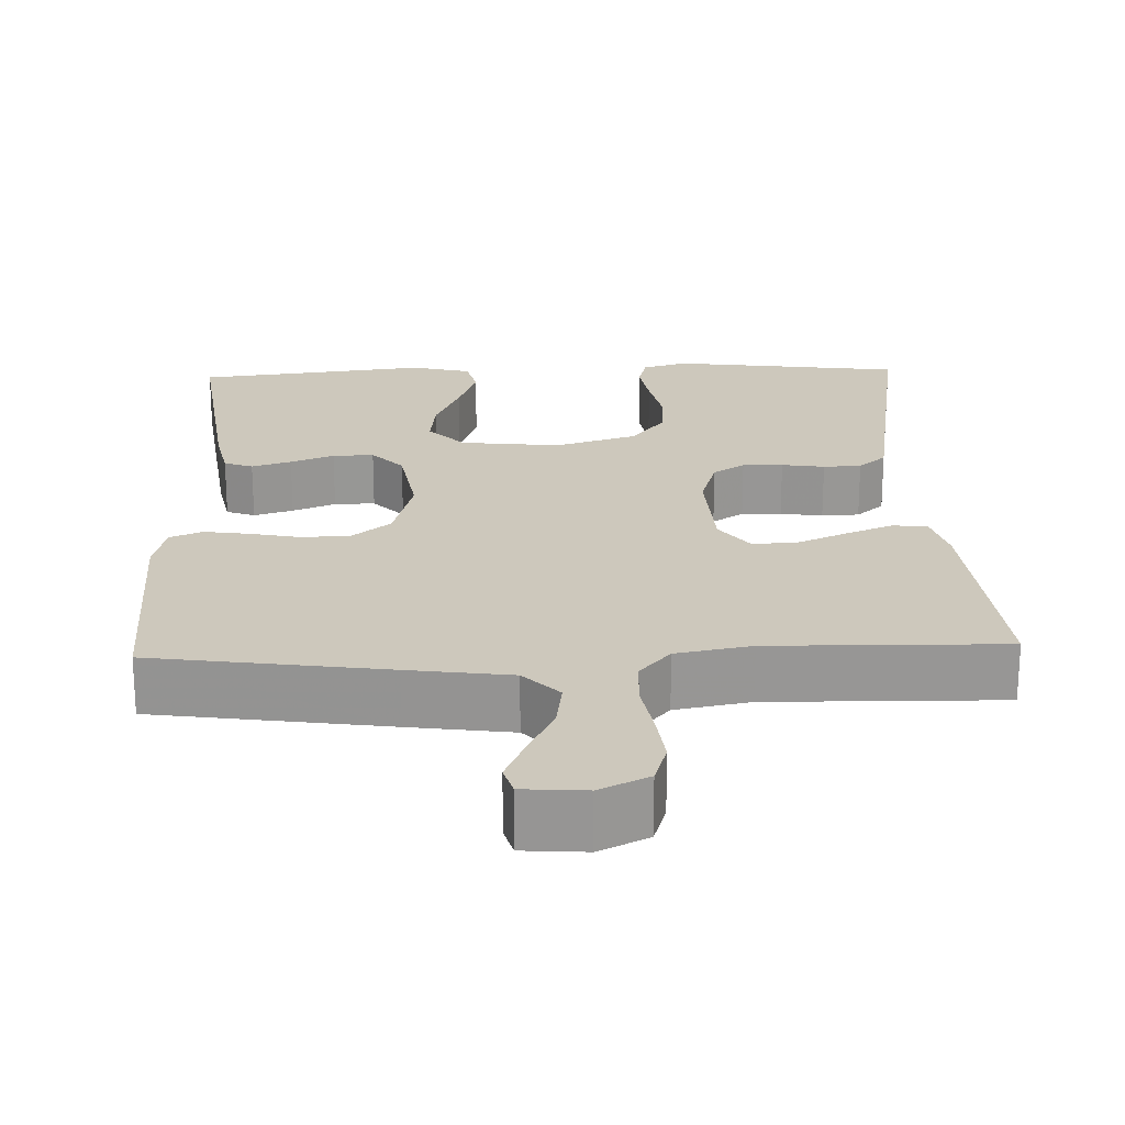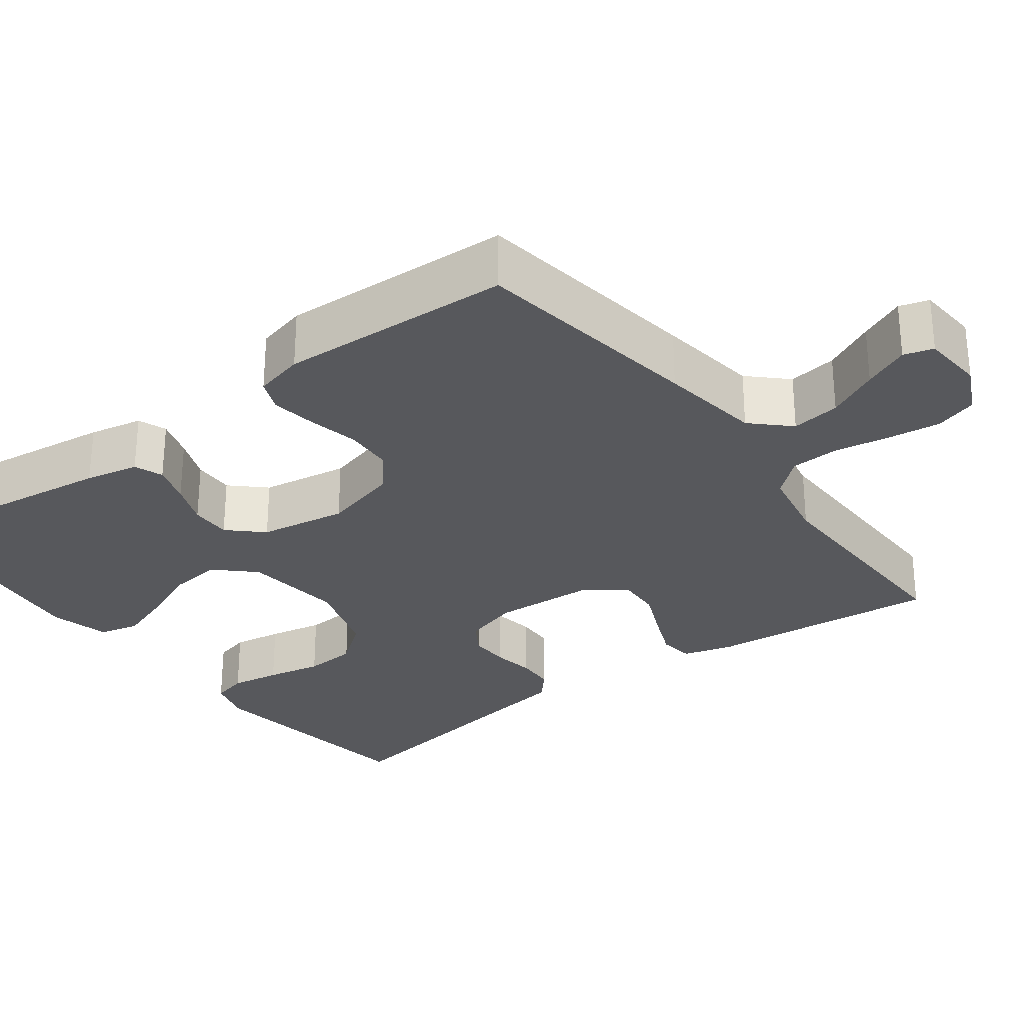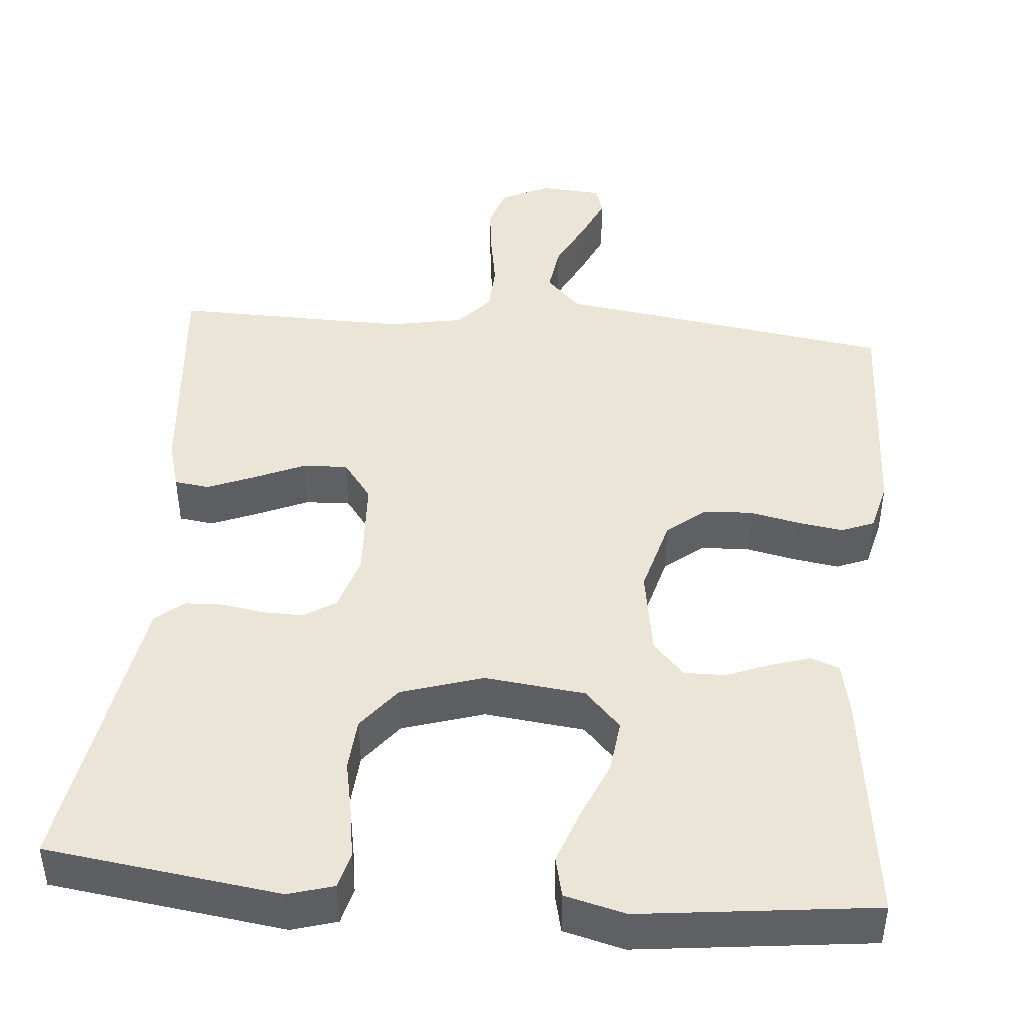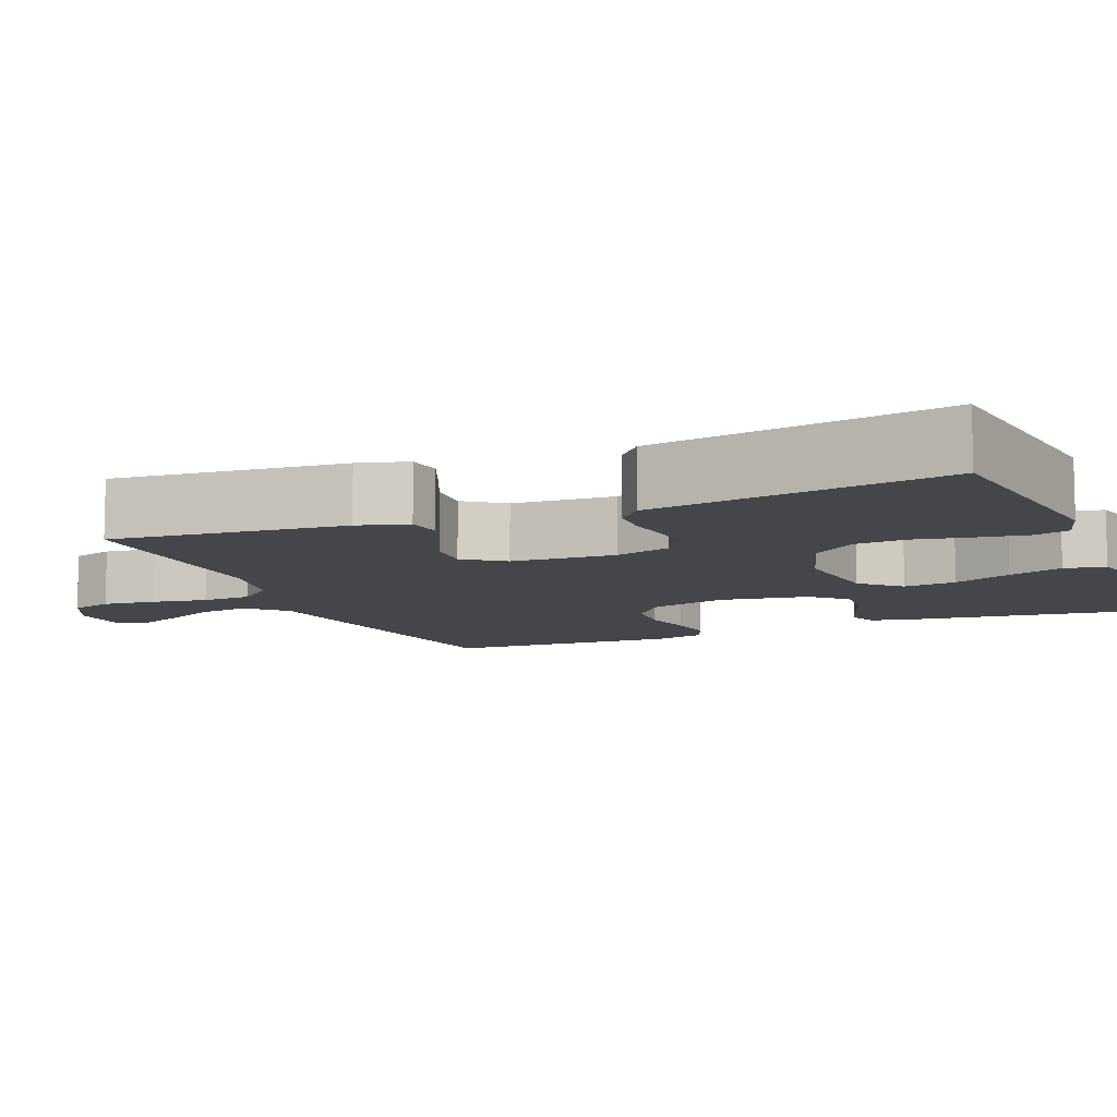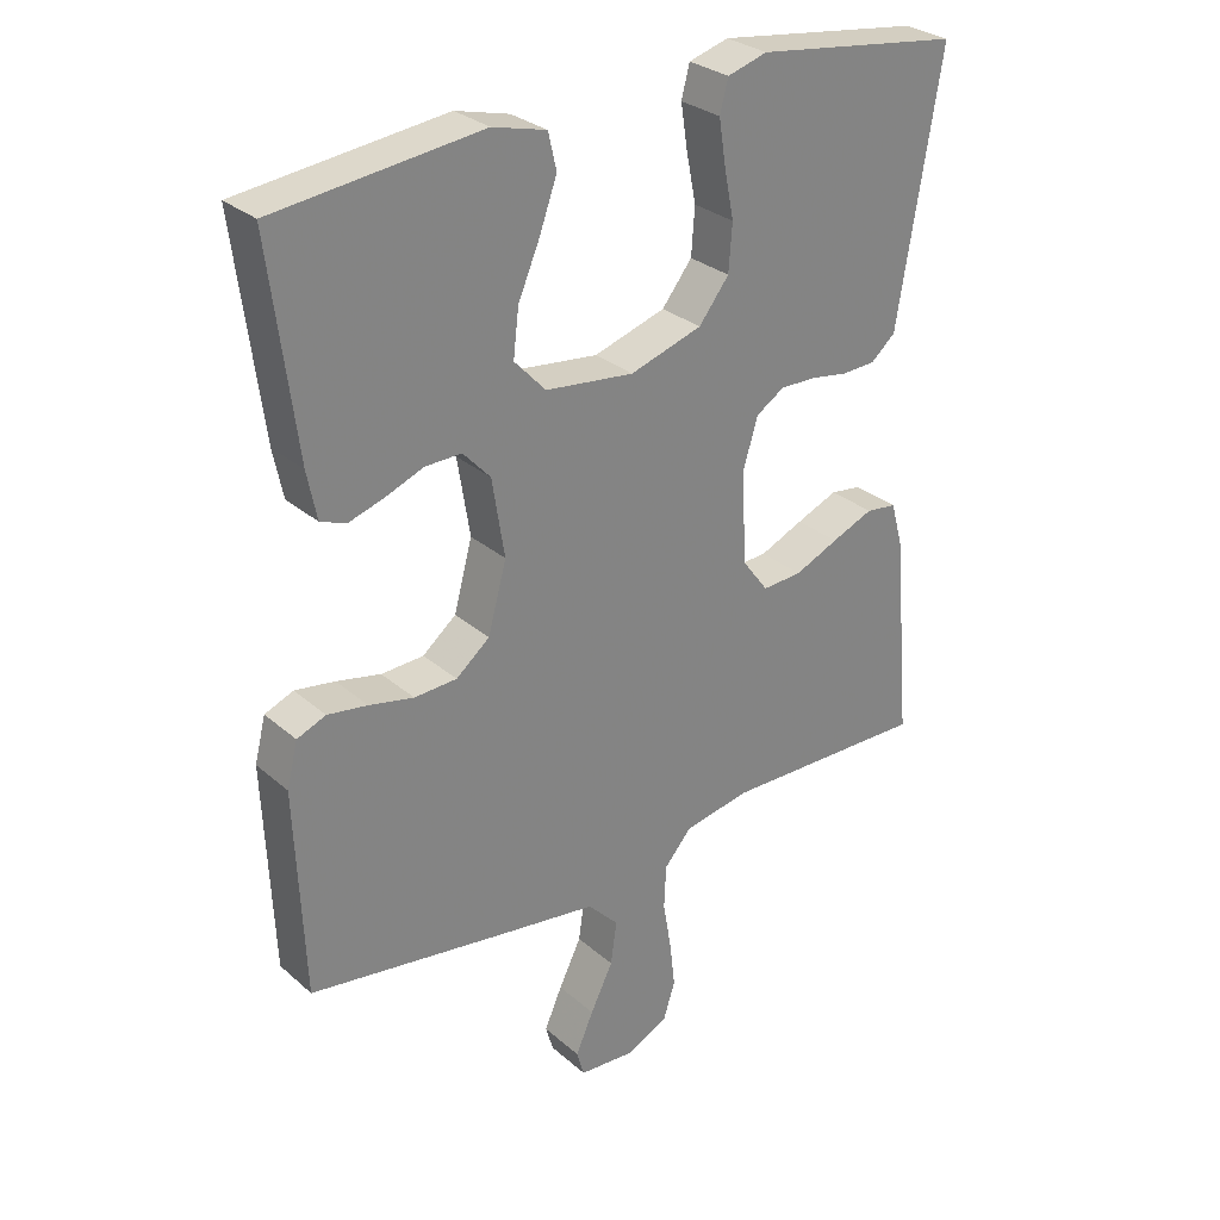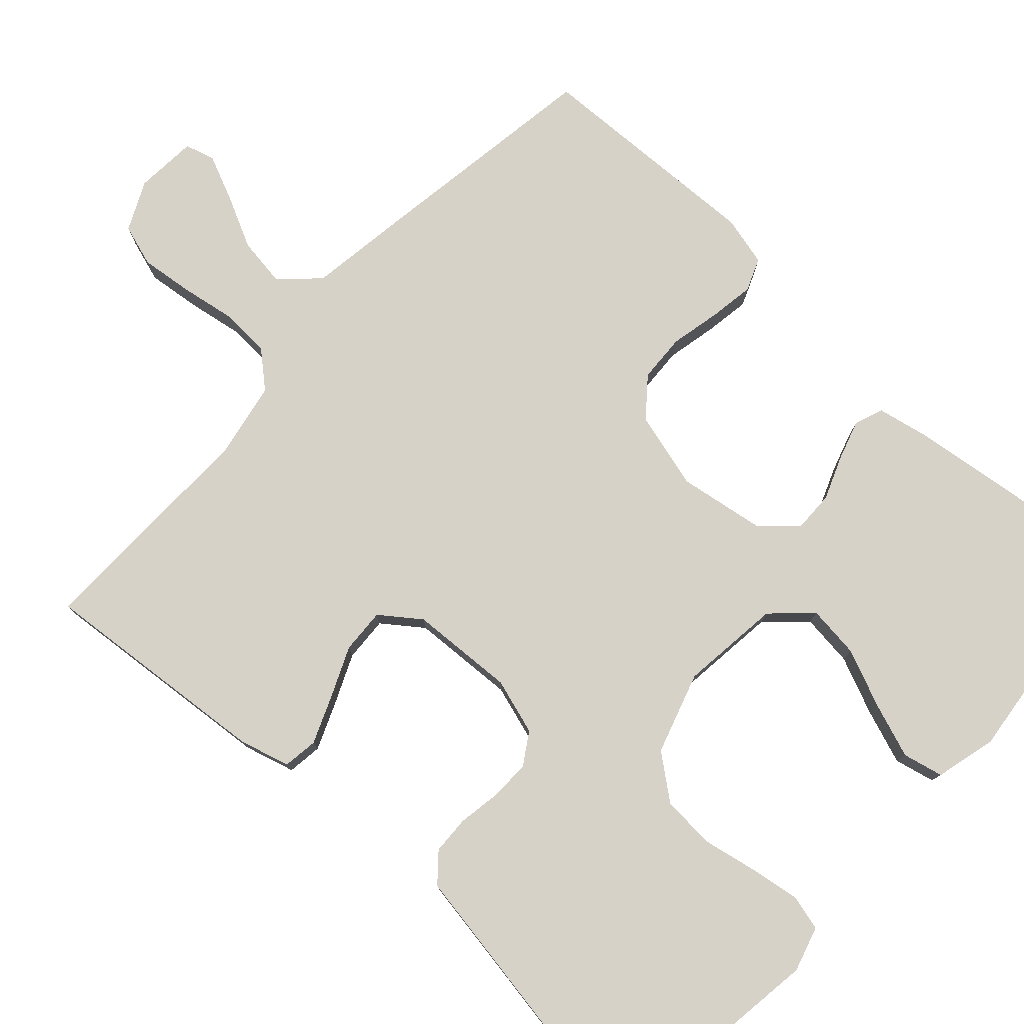
<metadata>
{"format":"obj","ext":"obj","renderer":"f3d","projection":"perspective","resolution":1024,"background":"white","views":[{"elev":22.2,"azim":177.9,"up":"+Y"},{"elev":-28.8,"azim":126.7,"up":"+Y"},{"elev":44.4,"azim":4.9,"up":"+Y"},{"elev":-9.6,"azim":-67.7,"up":"+Y"},{"elev":29.3,"azim":141.5,"up":"+Z"},{"elev":77.9,"azim":-47.5,"up":"+Y"}]}
</metadata>
<code>
v 0.5 0.07 -0.5
v 0.2 0.07 -0.545
v 0.068 0.07 -0.564
v 0.023 0.07 -0.611
v 0.032 0.07 -0.674
v 0.065 0.07 -0.741
v 0.091 0.07 -0.8
v 0.08 0.07 -0.838
v 0 0.07 -0.844
v -0.063 0.07 -0.814
v -0.08 0.07 -0.76
v -0.072 0.07 -0.692
v -0.06 0.07 -0.621
v -0.063 0.07 -0.558
v -0.103 0.07 -0.512
v -0.2 0.07 -0.494
v -0.5 0.07 -0.5
v -0.473 0.07 -0.2
v -0.455 0.07 -0.135
v -0.41 0.07 -0.129
v -0.349 0.07 -0.154
v -0.285 0.07 -0.182
v -0.227 0.07 -0.185
v -0.189 0.07 -0.134
v -0.182 0.07 0
v -0.204 0.07 0.072
v -0.245 0.07 0.098
v -0.297 0.07 0.097
v -0.352 0.07 0.088
v -0.401 0.07 0.09
v -0.437 0.07 0.121
v -0.45 0.07 0.2
v -0.5 0.07 0.5
v -0.2 0.07 0.541
v -0.142 0.07 0.524
v -0.13 0.07 0.478
v -0.14 0.07 0.414
v -0.154 0.07 0.343
v -0.149 0.07 0.275
v -0.105 0.07 0.219
v 0 0.07 0.186
v 0.129 0.07 0.201
v 0.175 0.07 0.25
v 0.167 0.07 0.318
v 0.135 0.07 0.393
v 0.11 0.07 0.463
v 0.122 0.07 0.515
v 0.2 0.07 0.535
v 0.5 0.07 0.5
v 0.462 0.07 0.2
v 0.448 0.07 0.131
v 0.411 0.07 0.117
v 0.36 0.07 0.133
v 0.304 0.07 0.155
v 0.251 0.07 0.156
v 0.211 0.07 0.113
v 0.193 0.07 0
v 0.22 0.07 -0.099
v 0.269 0.07 -0.139
v 0.331 0.07 -0.142
v 0.396 0.07 -0.128
v 0.454 0.07 -0.119
v 0.496 0.07 -0.136
v 0.512 0.07 -0.2
v 0.5 0 -0.5
v 0.2 0 -0.545
v 0.068 0 -0.564
v 0.023 0 -0.611
v 0.032 0 -0.674
v 0.065 0 -0.741
v 0.091 0 -0.8
v 0.08 0 -0.838
v 0 0 -0.844
v -0.063 0 -0.814
v -0.08 0 -0.76
v -0.072 0 -0.692
v -0.06 0 -0.621
v -0.063 0 -0.558
v -0.103 0 -0.512
v -0.2 0 -0.494
v -0.5 0 -0.5
v -0.473 0 -0.2
v -0.455 0 -0.135
v -0.41 0 -0.129
v -0.349 0 -0.154
v -0.285 0 -0.182
v -0.227 0 -0.185
v -0.189 0 -0.134
v -0.182 0 0
v -0.204 0 0.072
v -0.245 0 0.098
v -0.297 0 0.097
v -0.352 0 0.088
v -0.401 0 0.09
v -0.437 0 0.121
v -0.45 0 0.2
v -0.5 0 0.5
v -0.2 0 0.541
v -0.142 0 0.524
v -0.13 0 0.478
v -0.14 0 0.414
v -0.154 0 0.343
v -0.149 0 0.275
v -0.105 0 0.219
v 0 0 0.186
v 0.129 0 0.201
v 0.175 0 0.25
v 0.167 0 0.318
v 0.135 0 0.393
v 0.11 0 0.463
v 0.122 0 0.515
v 0.2 0 0.535
v 0.5 0 0.5
v 0.462 0 0.2
v 0.448 0 0.131
v 0.411 0 0.117
v 0.36 0 0.133
v 0.304 0 0.155
v 0.251 0 0.156
v 0.211 0 0.113
v 0.193 0 0
v 0.22 0 -0.099
v 0.269 0 -0.139
v 0.331 0 -0.142
v 0.396 0 -0.128
v 0.454 0 -0.119
v 0.496 0 -0.136
v 0.512 0 -0.2
f 60 61 62 63
f 60 63 64 1
f 51 52 53 54
f 49 50 51 54
f 49 54 55
f 48 49 55 56
f 44 45 46 47
f 44 47 48
f 43 44 48 56
f 35 36 37 38
f 33 34 35 38
f 32 33 38 39
f 31 32 39 40
f 28 29 30 31
f 27 28 31 40
f 19 20 21 22
f 17 18 19 22
f 16 17 22 23
f 15 16 23 24
f 10 11 12 13
f 8 9 10 13
f 8 13 14
f 5 6 7 8
f 5 8 14
f 4 5 14
f 3 4 14 15
f 59 60 1 2
f 58 59 2 3
f 57 58 3 15
f 42 43 56 57
f 41 42 57 15
f 26 27 40 41
f 25 26 41
f 15 24 25 41
f 127 126 125 124
f 65 128 127 124
f 118 117 116 115
f 118 115 114 113
f 119 118 113
f 120 119 113 112
f 111 110 109 108
f 112 111 108
f 120 112 108 107
f 102 101 100 99
f 102 99 98 97
f 103 102 97 96
f 104 103 96 95
f 95 94 93 92
f 104 95 92 91
f 86 85 84 83
f 86 83 82 81
f 87 86 81 80
f 88 87 80 79
f 77 76 75 74
f 77 74 73 72
f 78 77 72
f 72 71 70 69
f 78 72 69
f 78 69 68
f 79 78 68 67
f 66 65 124 123
f 67 66 123 122
f 79 67 122 121
f 121 120 107 106
f 79 121 106 105
f 105 104 91 90
f 105 90 89
f 105 89 88 79
f 1 65 66 2
f 2 66 67 3
f 3 67 68 4
f 4 68 69 5
f 5 69 70 6
f 6 70 71 7
f 7 71 72 8
f 8 72 73 9
f 9 73 74 10
f 10 74 75 11
f 11 75 76 12
f 12 76 77 13
f 13 77 78 14
f 14 78 79 15
f 15 79 80 16
f 16 80 81 17
f 17 81 82 18
f 18 82 83 19
f 19 83 84 20
f 20 84 85 21
f 21 85 86 22
f 22 86 87 23
f 23 87 88 24
f 24 88 89 25
f 25 89 90 26
f 26 90 91 27
f 27 91 92 28
f 28 92 93 29
f 29 93 94 30
f 30 94 95 31
f 31 95 96 32
f 32 96 97 33
f 33 97 98 34
f 34 98 99 35
f 35 99 100 36
f 36 100 101 37
f 37 101 102 38
f 38 102 103 39
f 39 103 104 40
f 40 104 105 41
f 41 105 106 42
f 42 106 107 43
f 43 107 108 44
f 44 108 109 45
f 45 109 110 46
f 46 110 111 47
f 47 111 112 48
f 48 112 113 49
f 49 113 114 50
f 50 114 115 51
f 51 115 116 52
f 52 116 117 53
f 53 117 118 54
f 54 118 119 55
f 55 119 120 56
f 56 120 121 57
f 57 121 122 58
f 58 122 123 59
f 59 123 124 60
f 60 124 125 61
f 61 125 126 62
f 62 126 127 63
f 63 127 128 64
f 64 128 65 1

</code>
